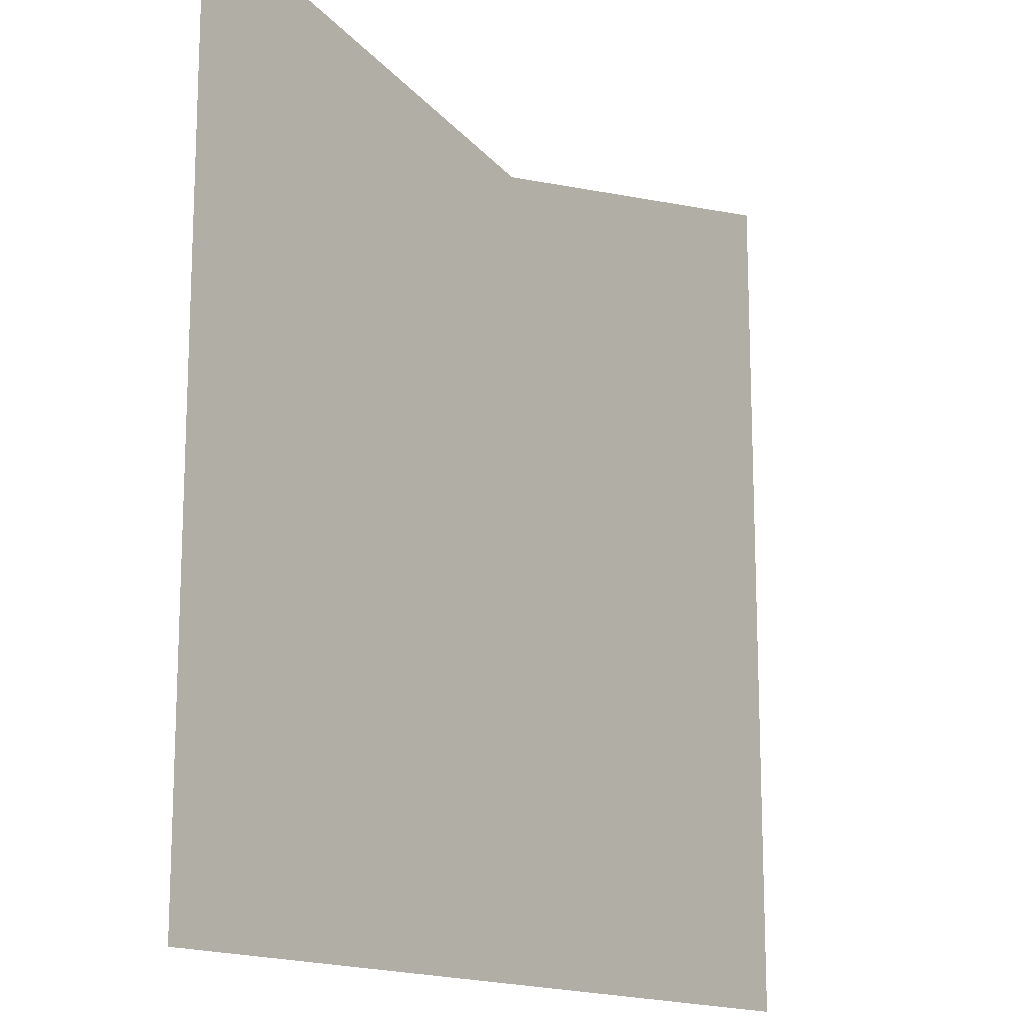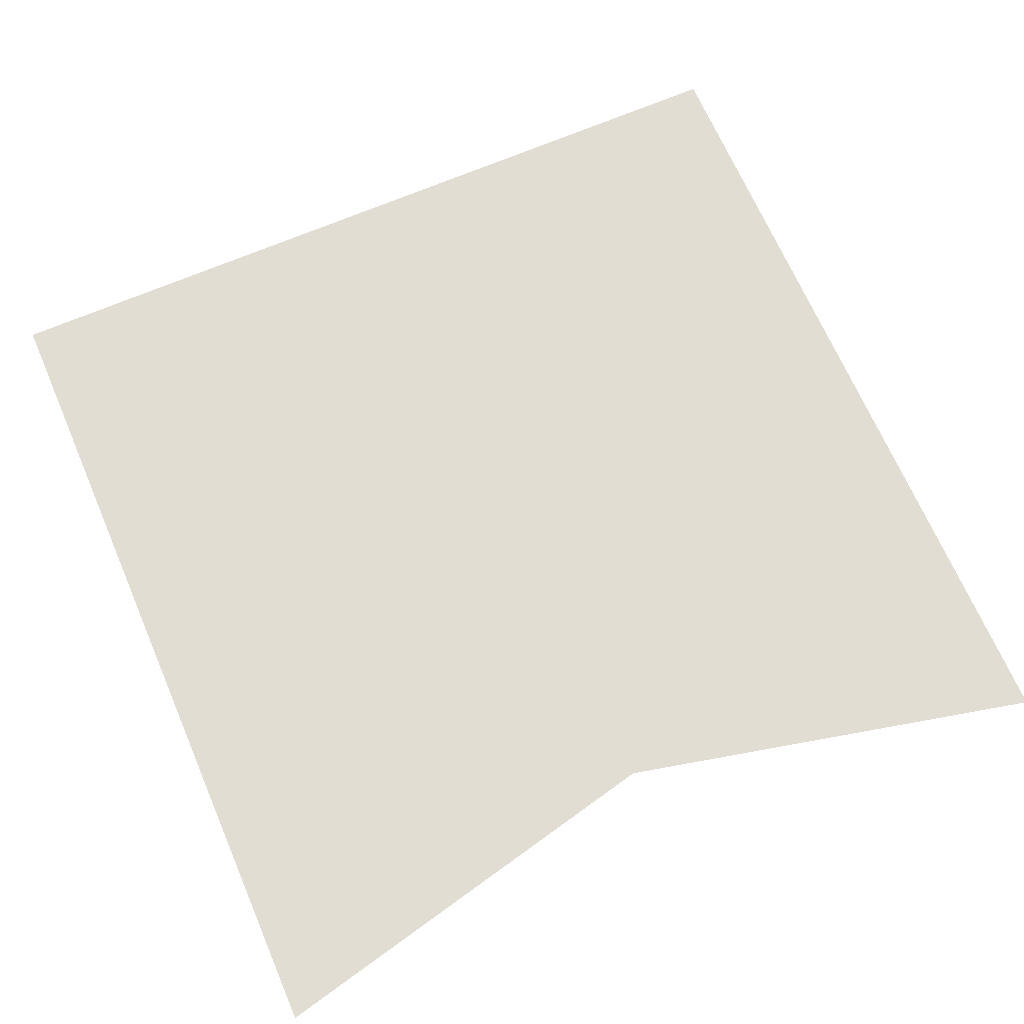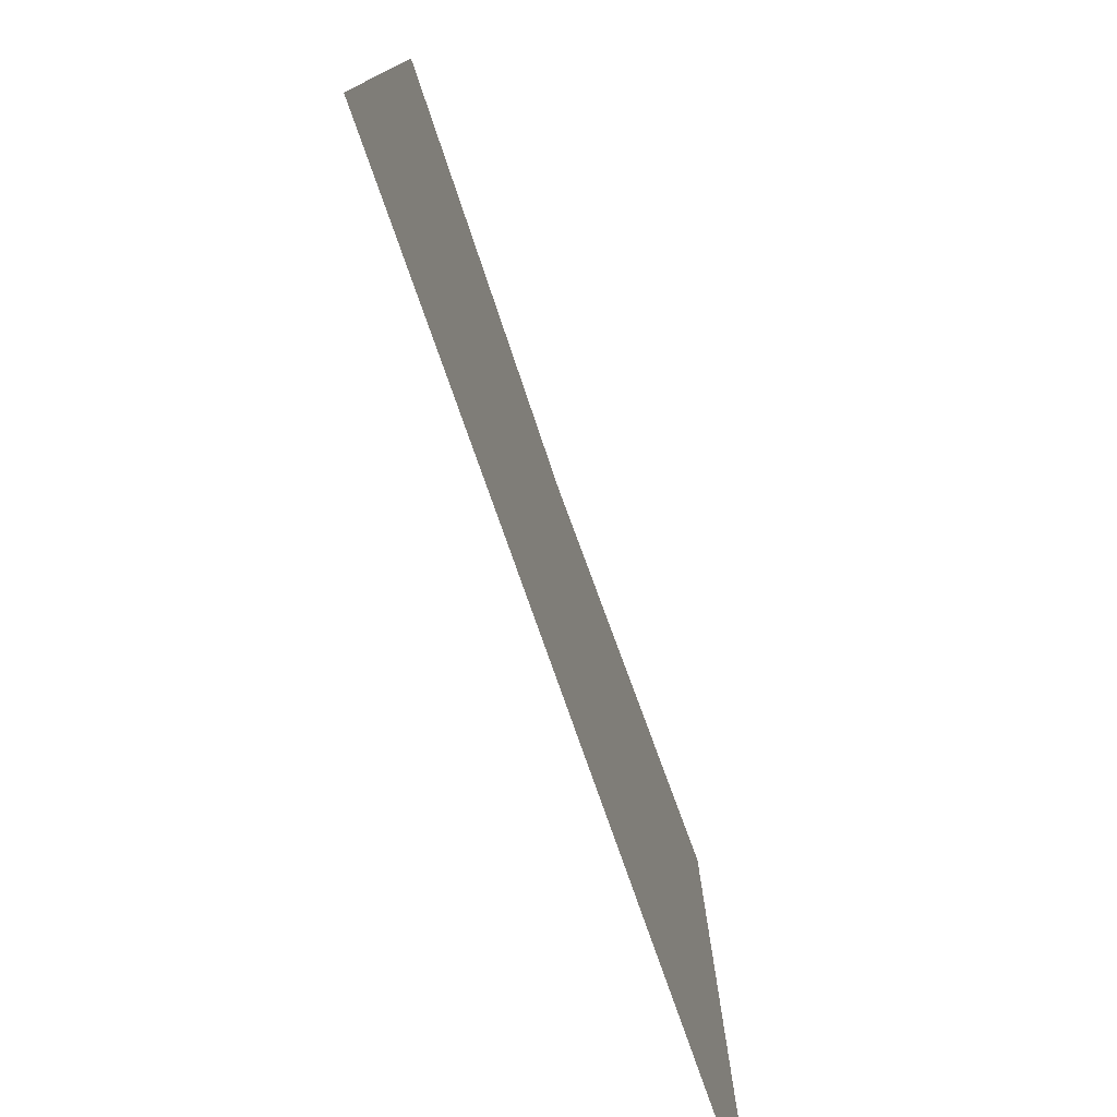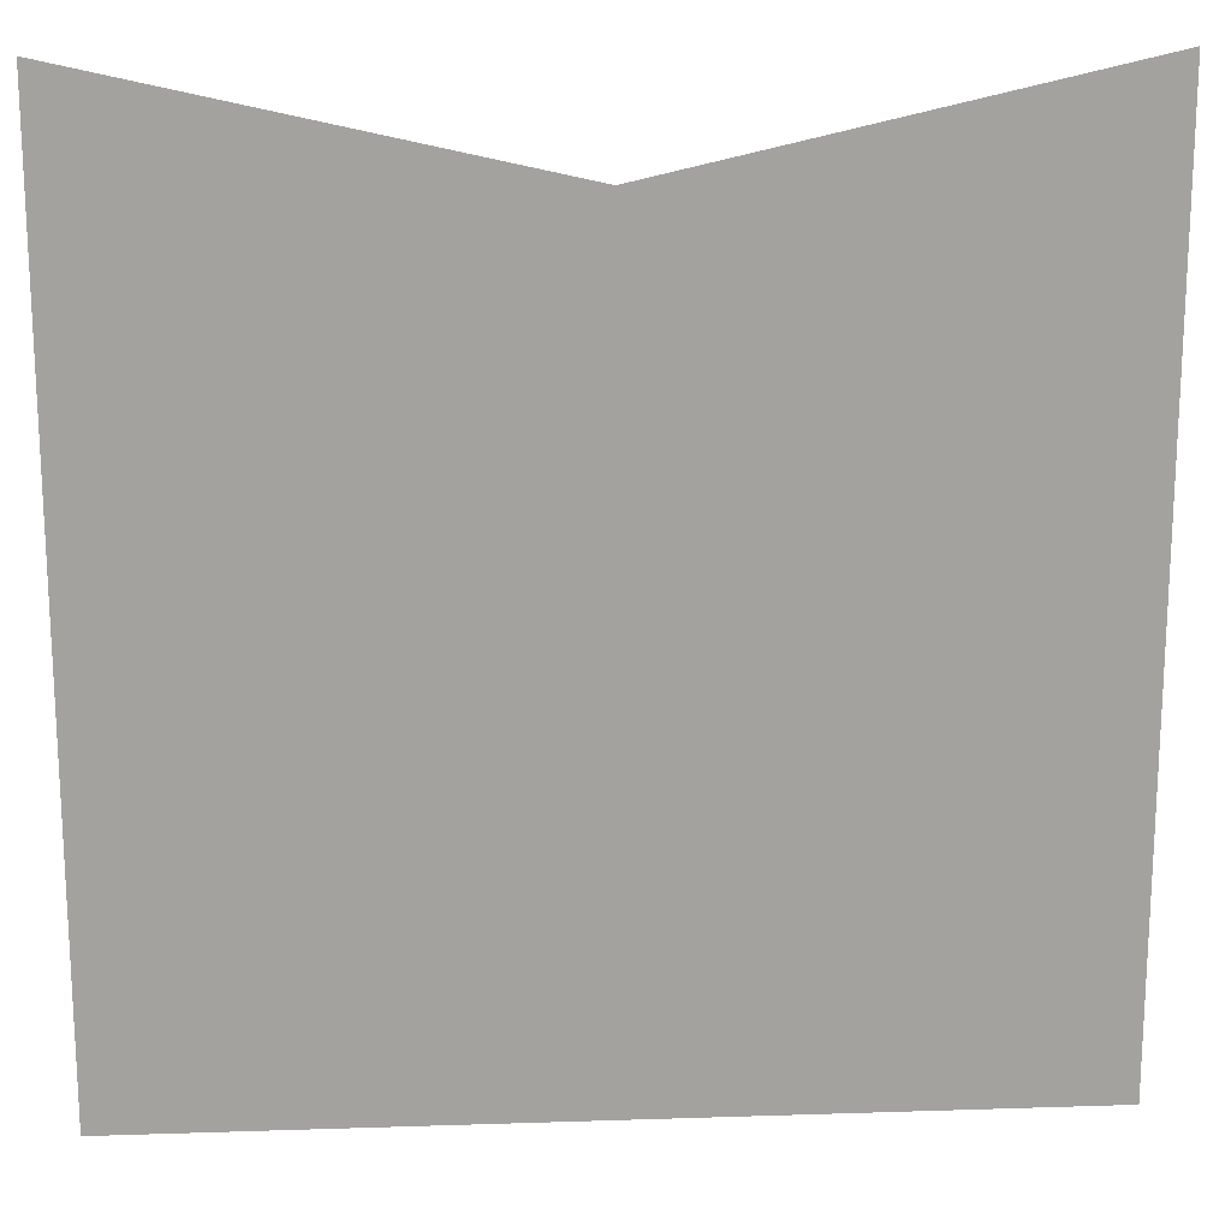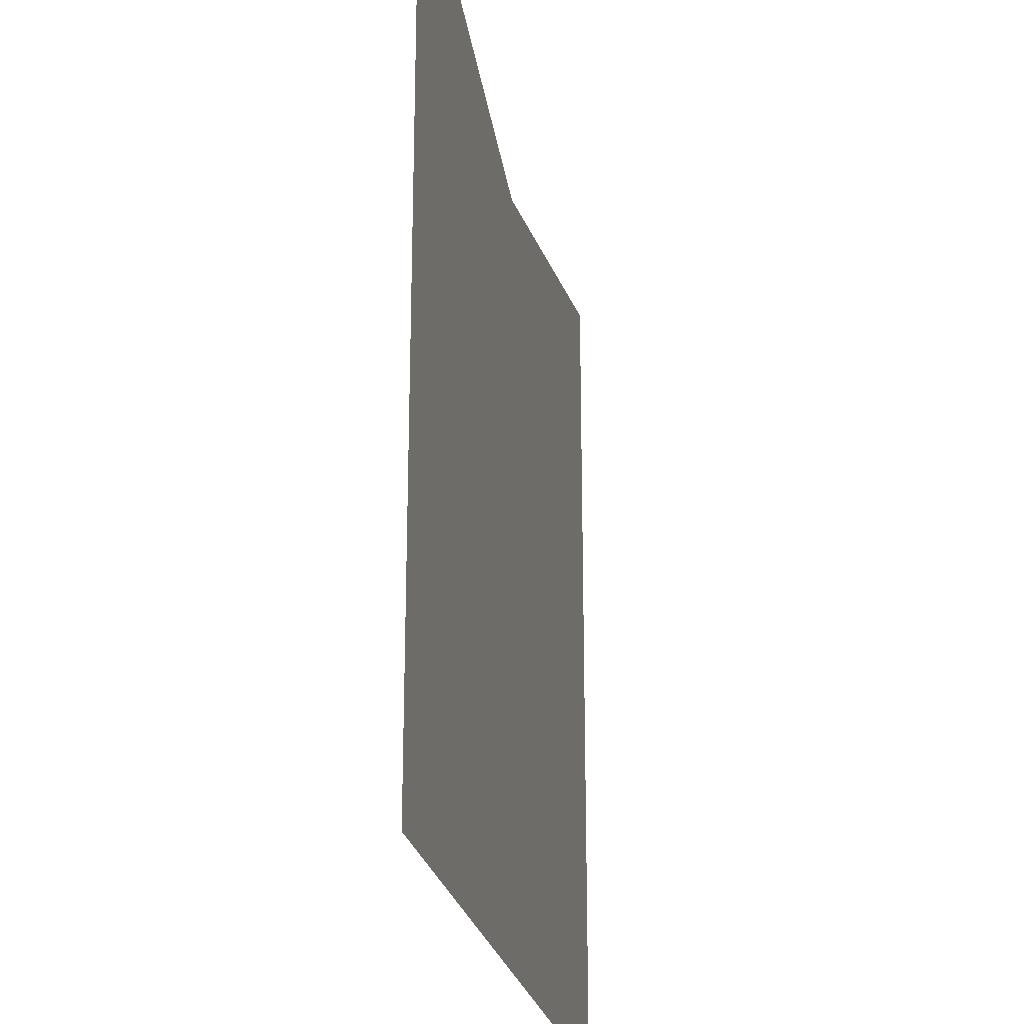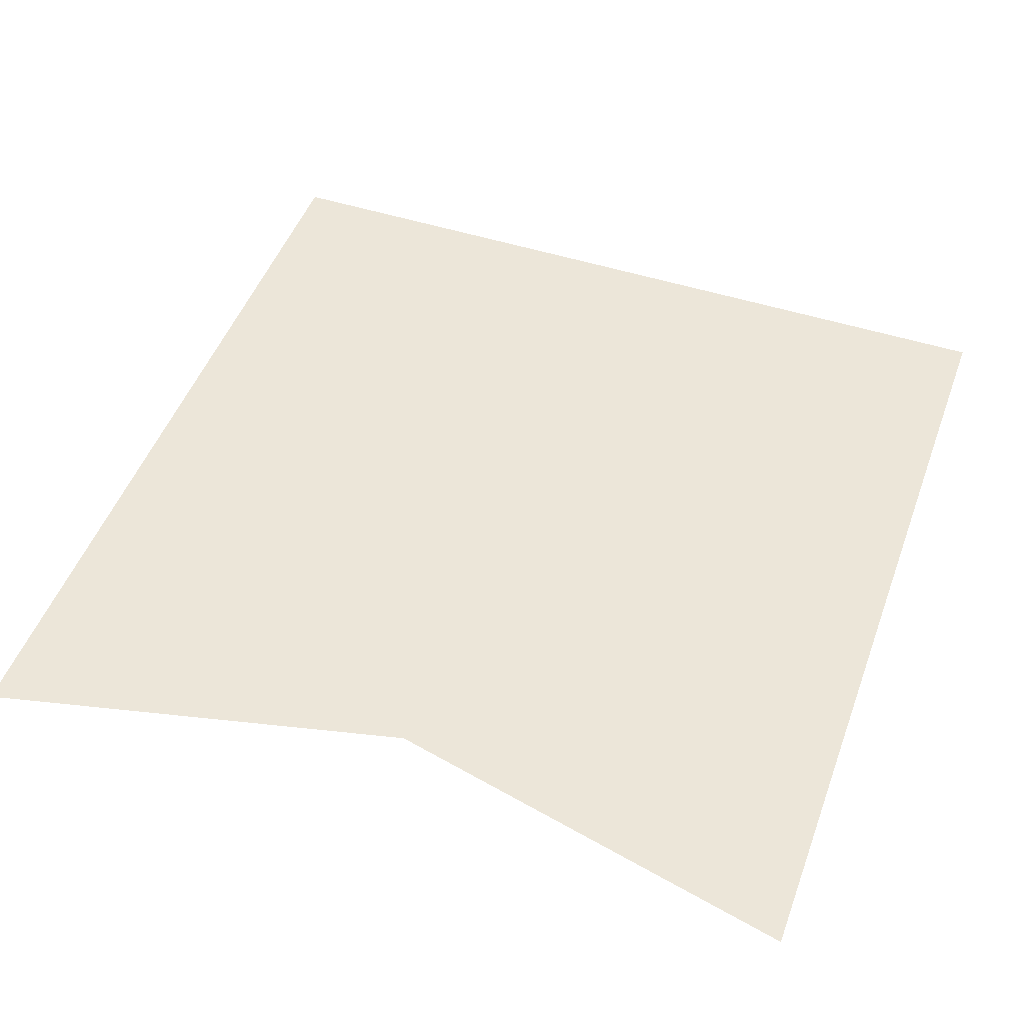
<metadata>
{"format":"obj","ext":"obj","renderer":"f3d","projection":"perspective","resolution":1024,"background":"white","views":[{"elev":-15.1,"azim":-53.2,"up":"+Y"},{"elev":68.2,"azim":156.7,"up":"+Z"},{"elev":-78.3,"azim":109.4,"up":"+Y"},{"elev":17.8,"azim":-3.7,"up":"+Y"},{"elev":-23.6,"azim":-79.6,"up":"+Y"},{"elev":48.8,"azim":-160.2,"up":"+Z"}]}
</metadata>
<code>
o Plane
v 1 1 -0
v 1 -1 -0
v -1 1 0
v -1 -1 0
v -0 0.7721 0
v 0 -1 0
f 2 5 1
f 2 6 5
f 4 5 6
f 4 3 5

</code>
